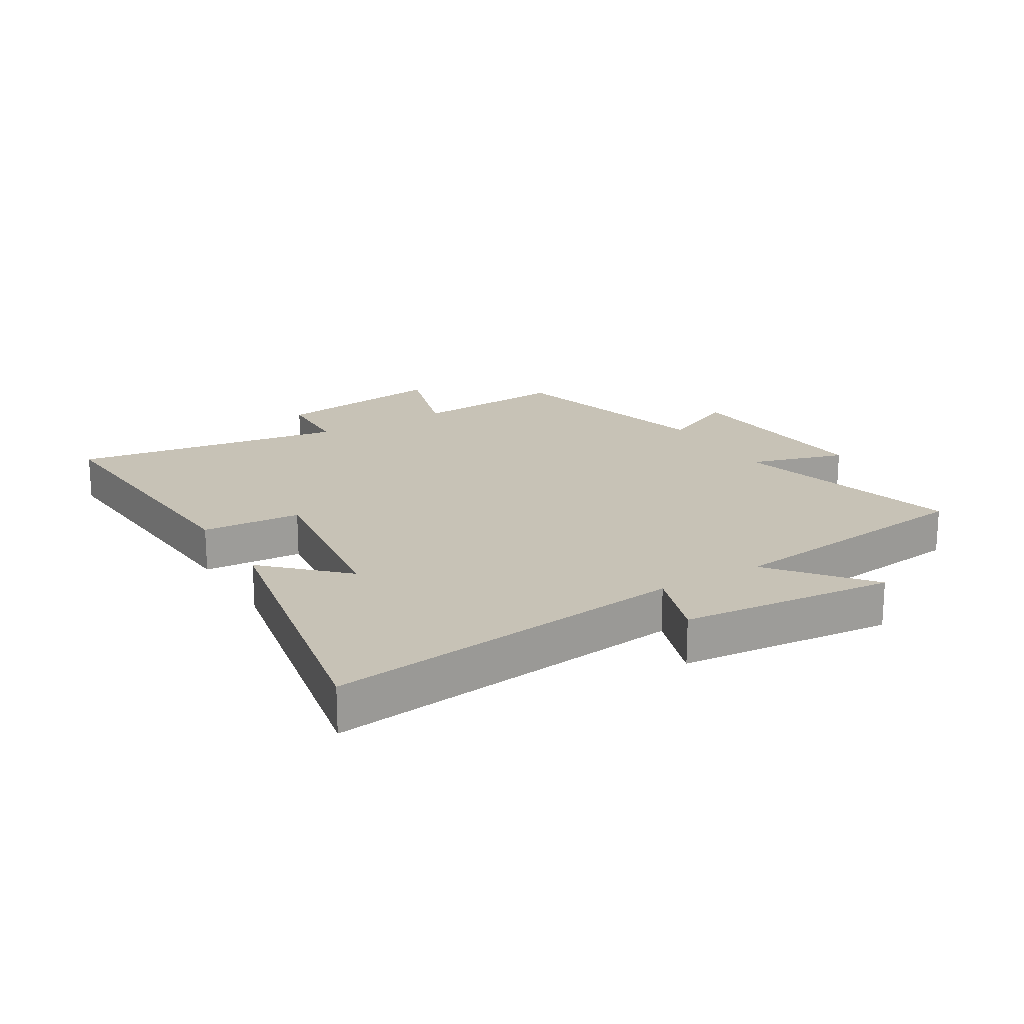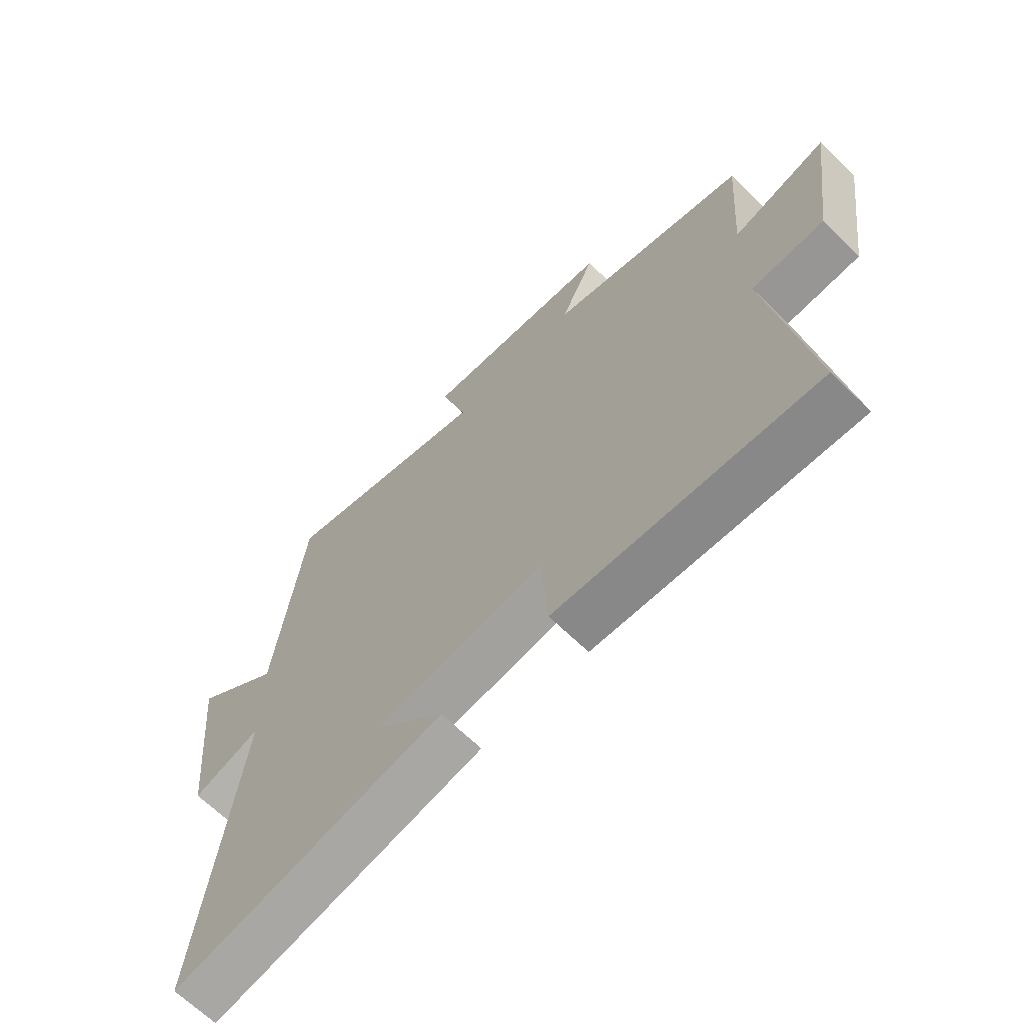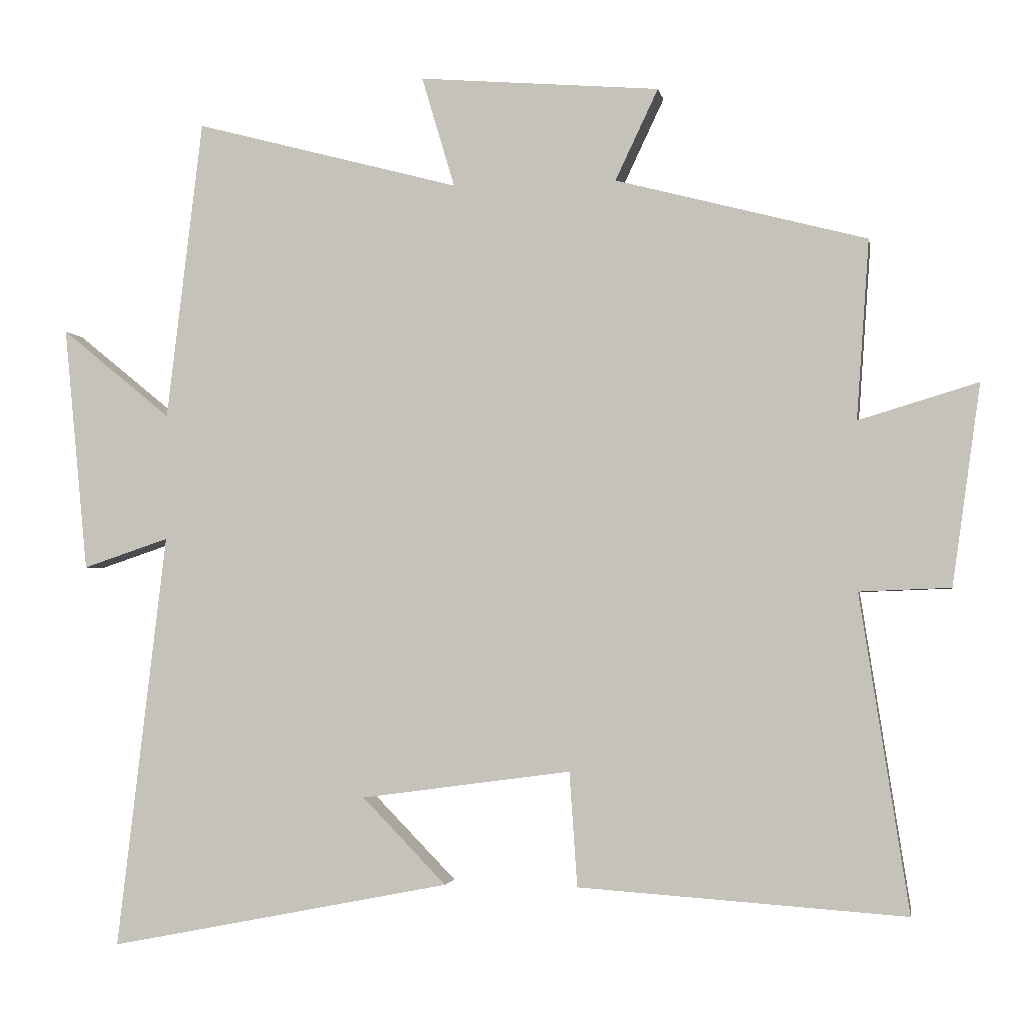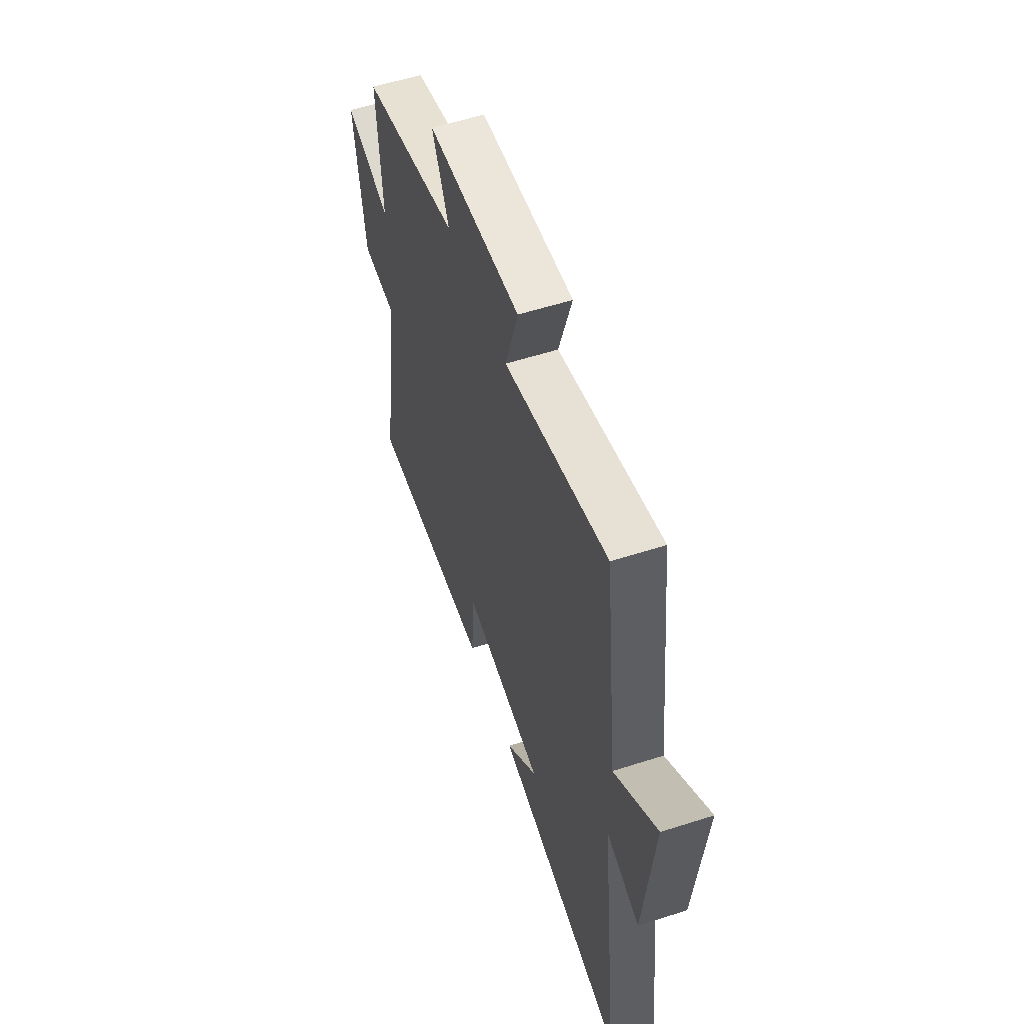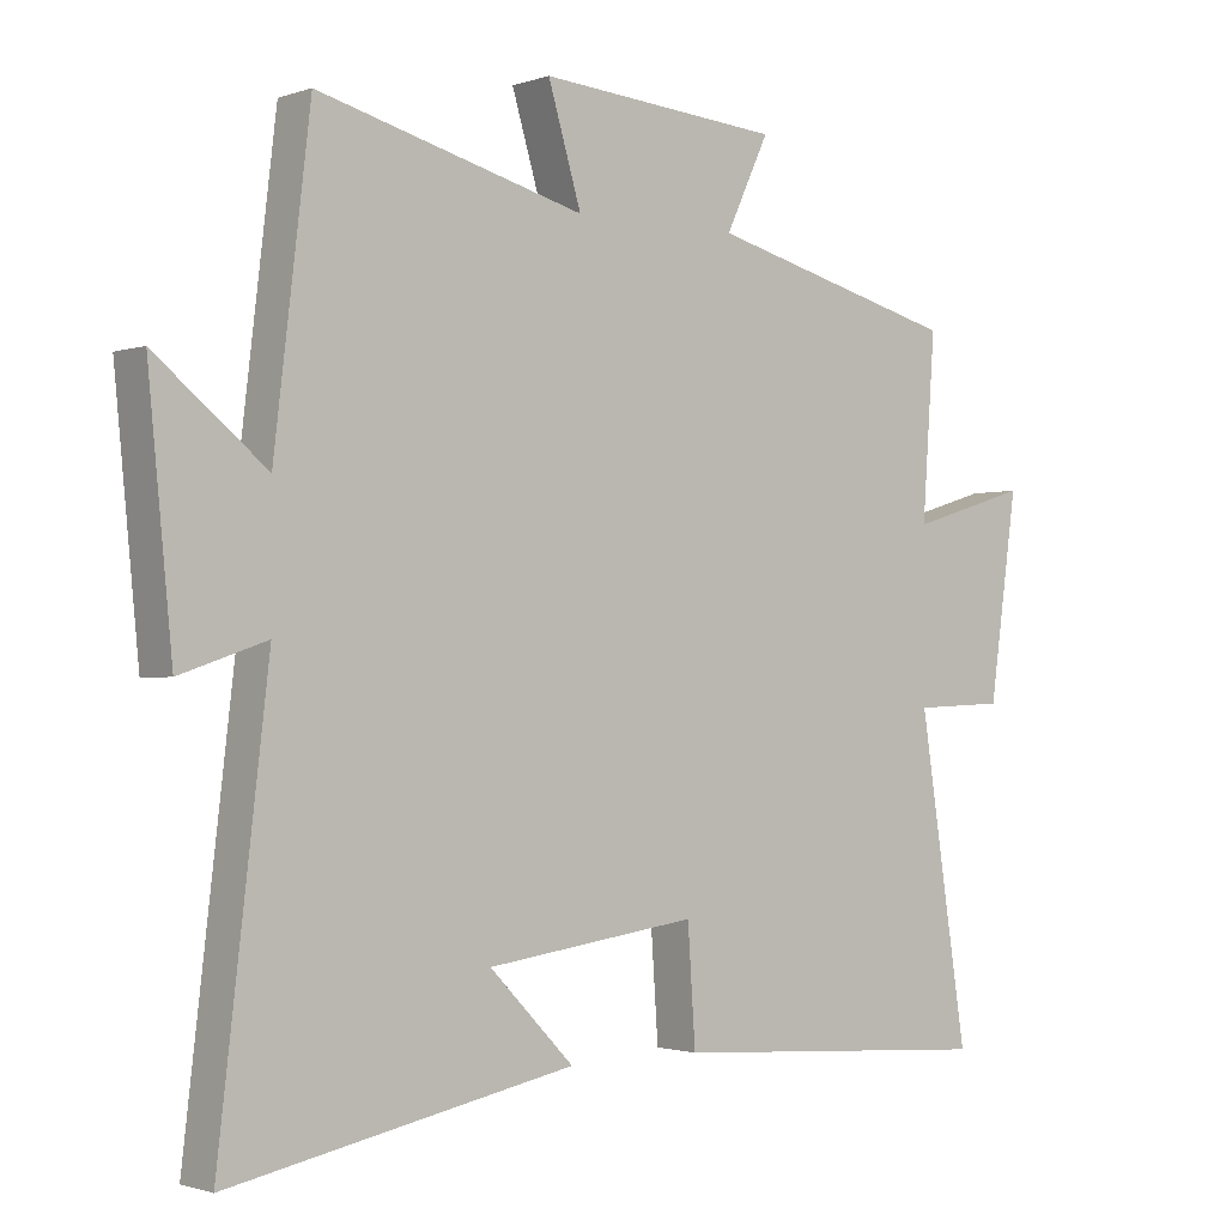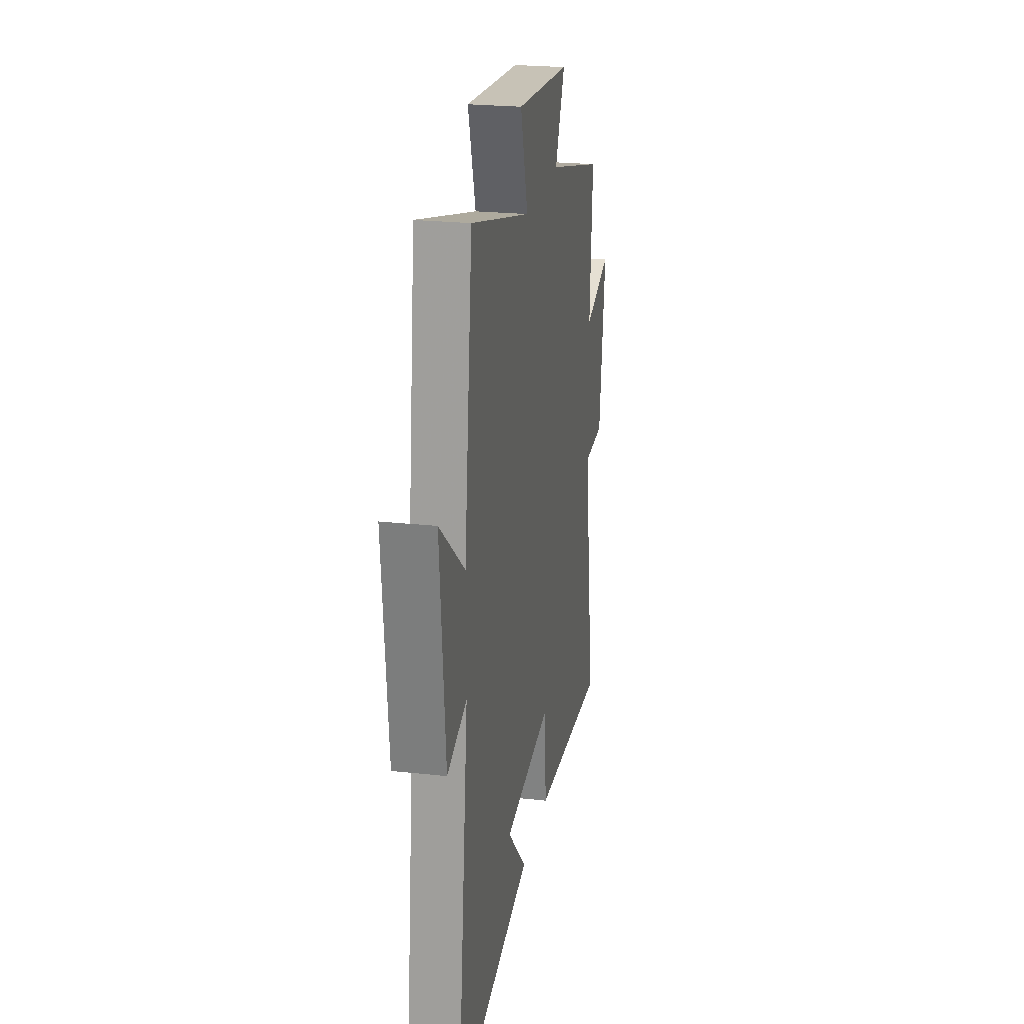
<metadata>
{"format":"obj","ext":"obj","renderer":"f3d","projection":"perspective","resolution":1024,"background":"white","views":[{"elev":19.3,"azim":-121.1,"up":"+Y"},{"elev":-66.1,"azim":45.6,"up":"+Z"},{"elev":-2.6,"azim":10.0,"up":"+Z"},{"elev":56.6,"azim":-108.6,"up":"+Z"},{"elev":-1.4,"azim":-39.3,"up":"+Z"},{"elev":23.6,"azim":-79.6,"up":"+Z"}]}
</metadata>
<code>
v -0.449 0.07 0.6
v -0.072 0.07 0.5
v -0.119 0.07 0.657
v 0.223 0.07 0.629
v 0.162 0.07 0.5
v 0.518 0.07 0.407
v 0.5 0.07 0.153
v 0.669 0.07 0.204
v 0.629 0.07 -0.08
v 0.5 0.07 -0.085
v 0.569 0.07 -0.532
v 0.106 0.07 -0.5
v 0.095 0.07 -0.338
v -0.203 0.07 -0.378
v -0.084 0.07 -0.5
v -0.57 0.07 -0.595
v -0.5 0.07 -0.006
v -0.622 0.07 -0.047
v -0.656 0.07 0.301
v -0.5 0.07 0.174
v -0.449 0 0.6
v -0.072 0 0.5
v -0.119 0 0.657
v 0.223 0 0.629
v 0.162 0 0.5
v 0.518 0 0.407
v 0.5 0 0.153
v 0.669 0 0.204
v 0.629 0 -0.08
v 0.5 0 -0.085
v 0.569 0 -0.532
v 0.106 0 -0.5
v 0.095 0 -0.338
v -0.203 0 -0.378
v -0.084 0 -0.5
v -0.57 0 -0.595
v -0.5 0 -0.006
v -0.622 0 -0.047
v -0.656 0 0.301
v -0.5 0 0.174
f 17 18 19 20
f 17 20 1 2
f 16 17 2
f 14 15 16
f 14 16 2
f 13 14 2
f 10 11 12 13
f 10 13 2
f 7 8 9 10
f 7 10 2 3
f 5 6 7
f 5 7 3
f 3 4 5
f 40 39 38 37
f 22 21 40 37
f 22 37 36
f 36 35 34
f 22 36 34
f 22 34 33
f 33 32 31 30
f 22 33 30
f 30 29 28 27
f 23 22 30 27
f 27 26 25
f 23 27 25
f 25 24 23
f 1 21 22 2
f 2 22 23 3
f 3 23 24 4
f 4 24 25 5
f 5 25 26 6
f 6 26 27 7
f 7 27 28 8
f 8 28 29 9
f 9 29 30 10
f 10 30 31 11
f 11 31 32 12
f 12 32 33 13
f 13 33 34 14
f 14 34 35 15
f 15 35 36 16
f 16 36 37 17
f 17 37 38 18
f 18 38 39 19
f 19 39 40 20
f 20 40 21 1

</code>
